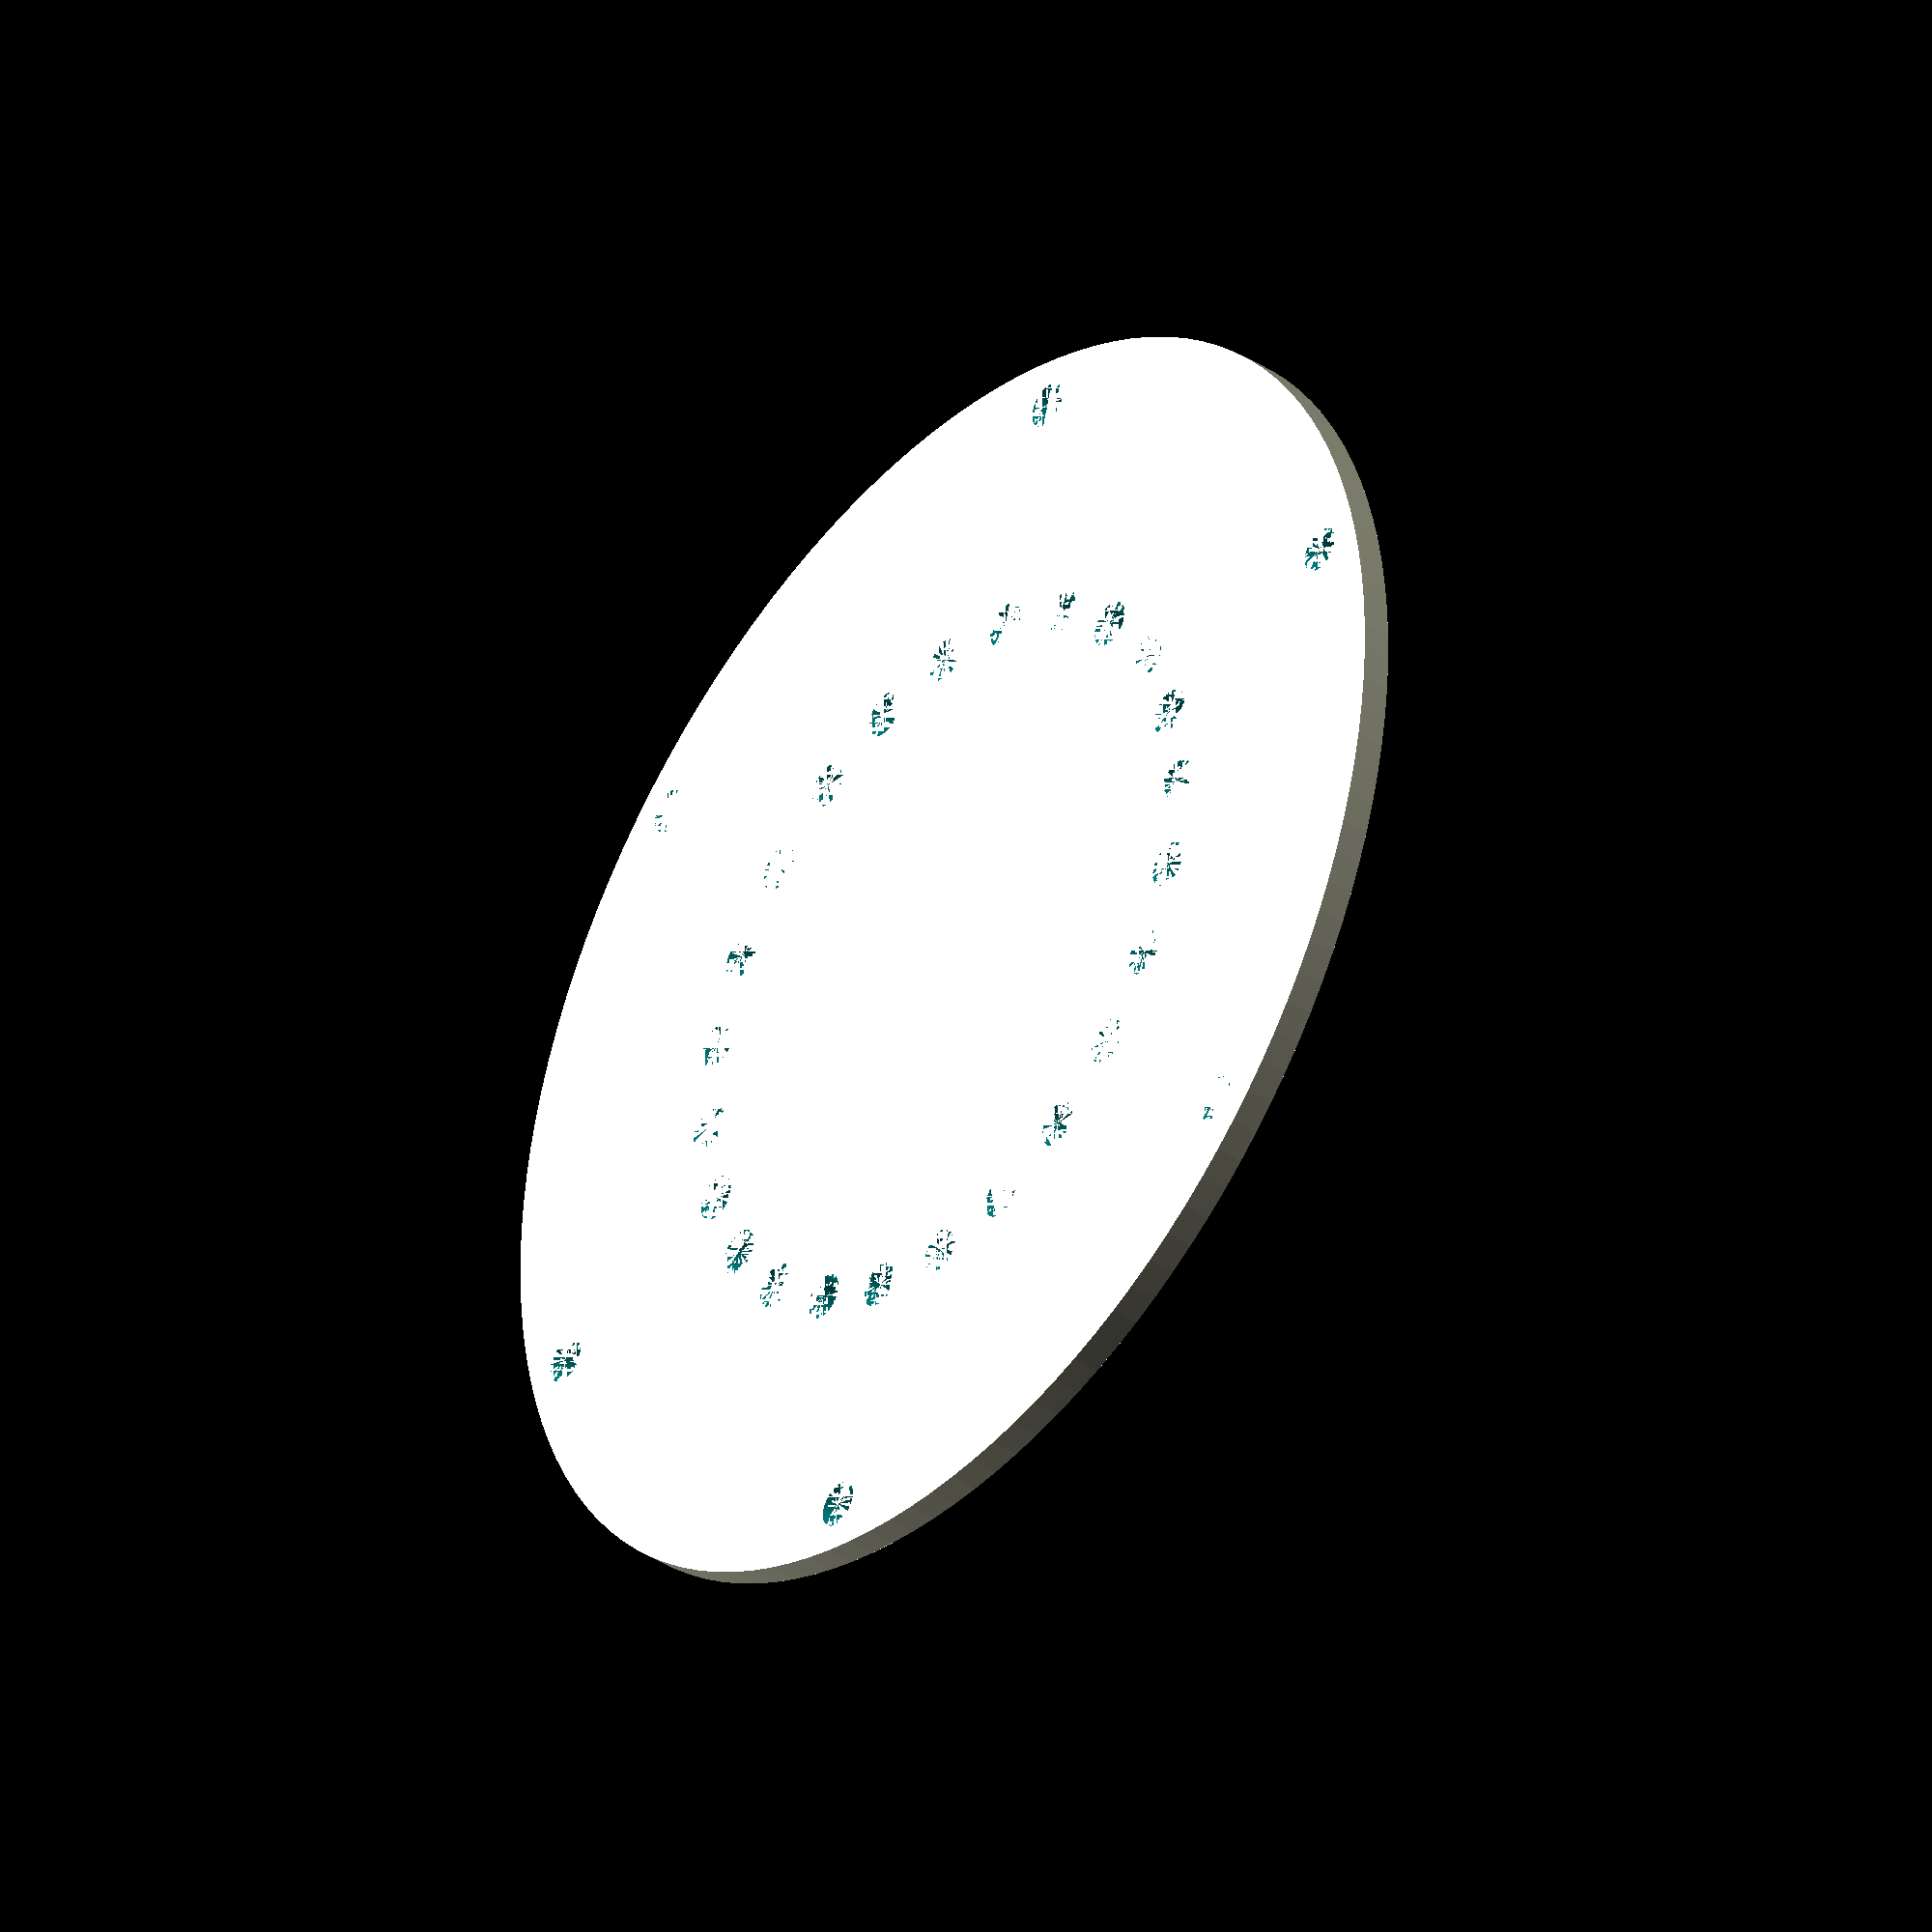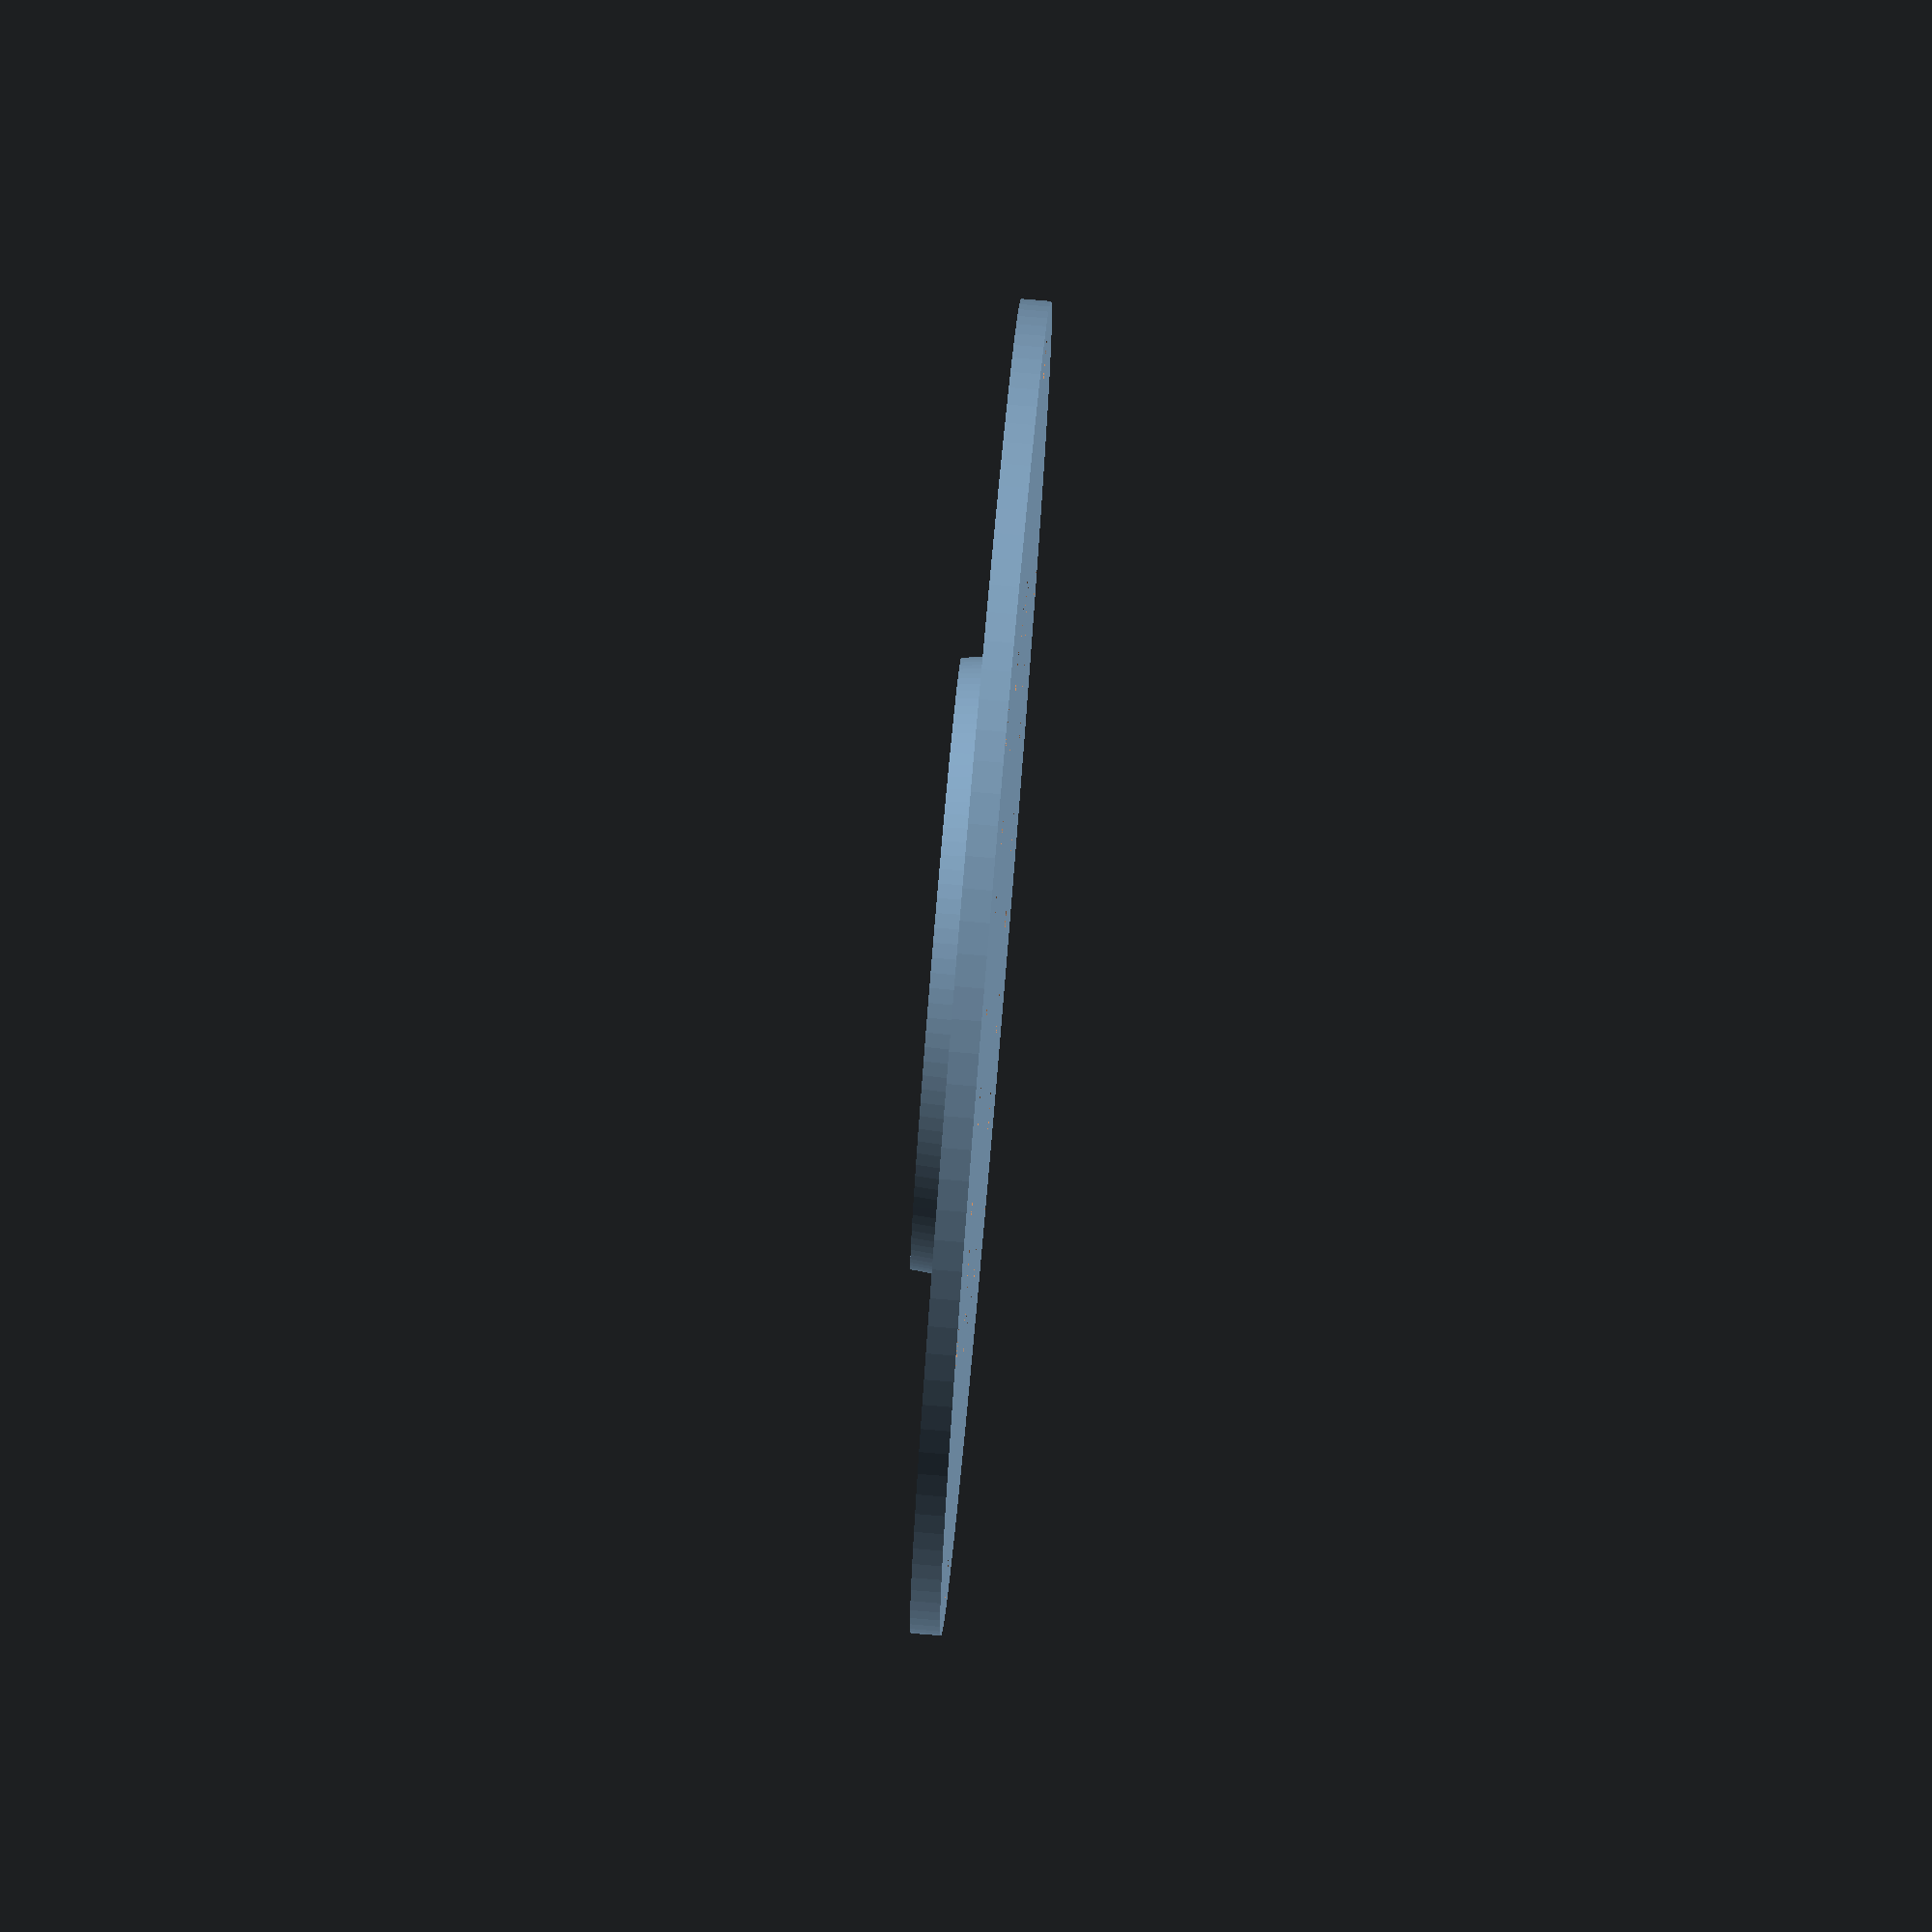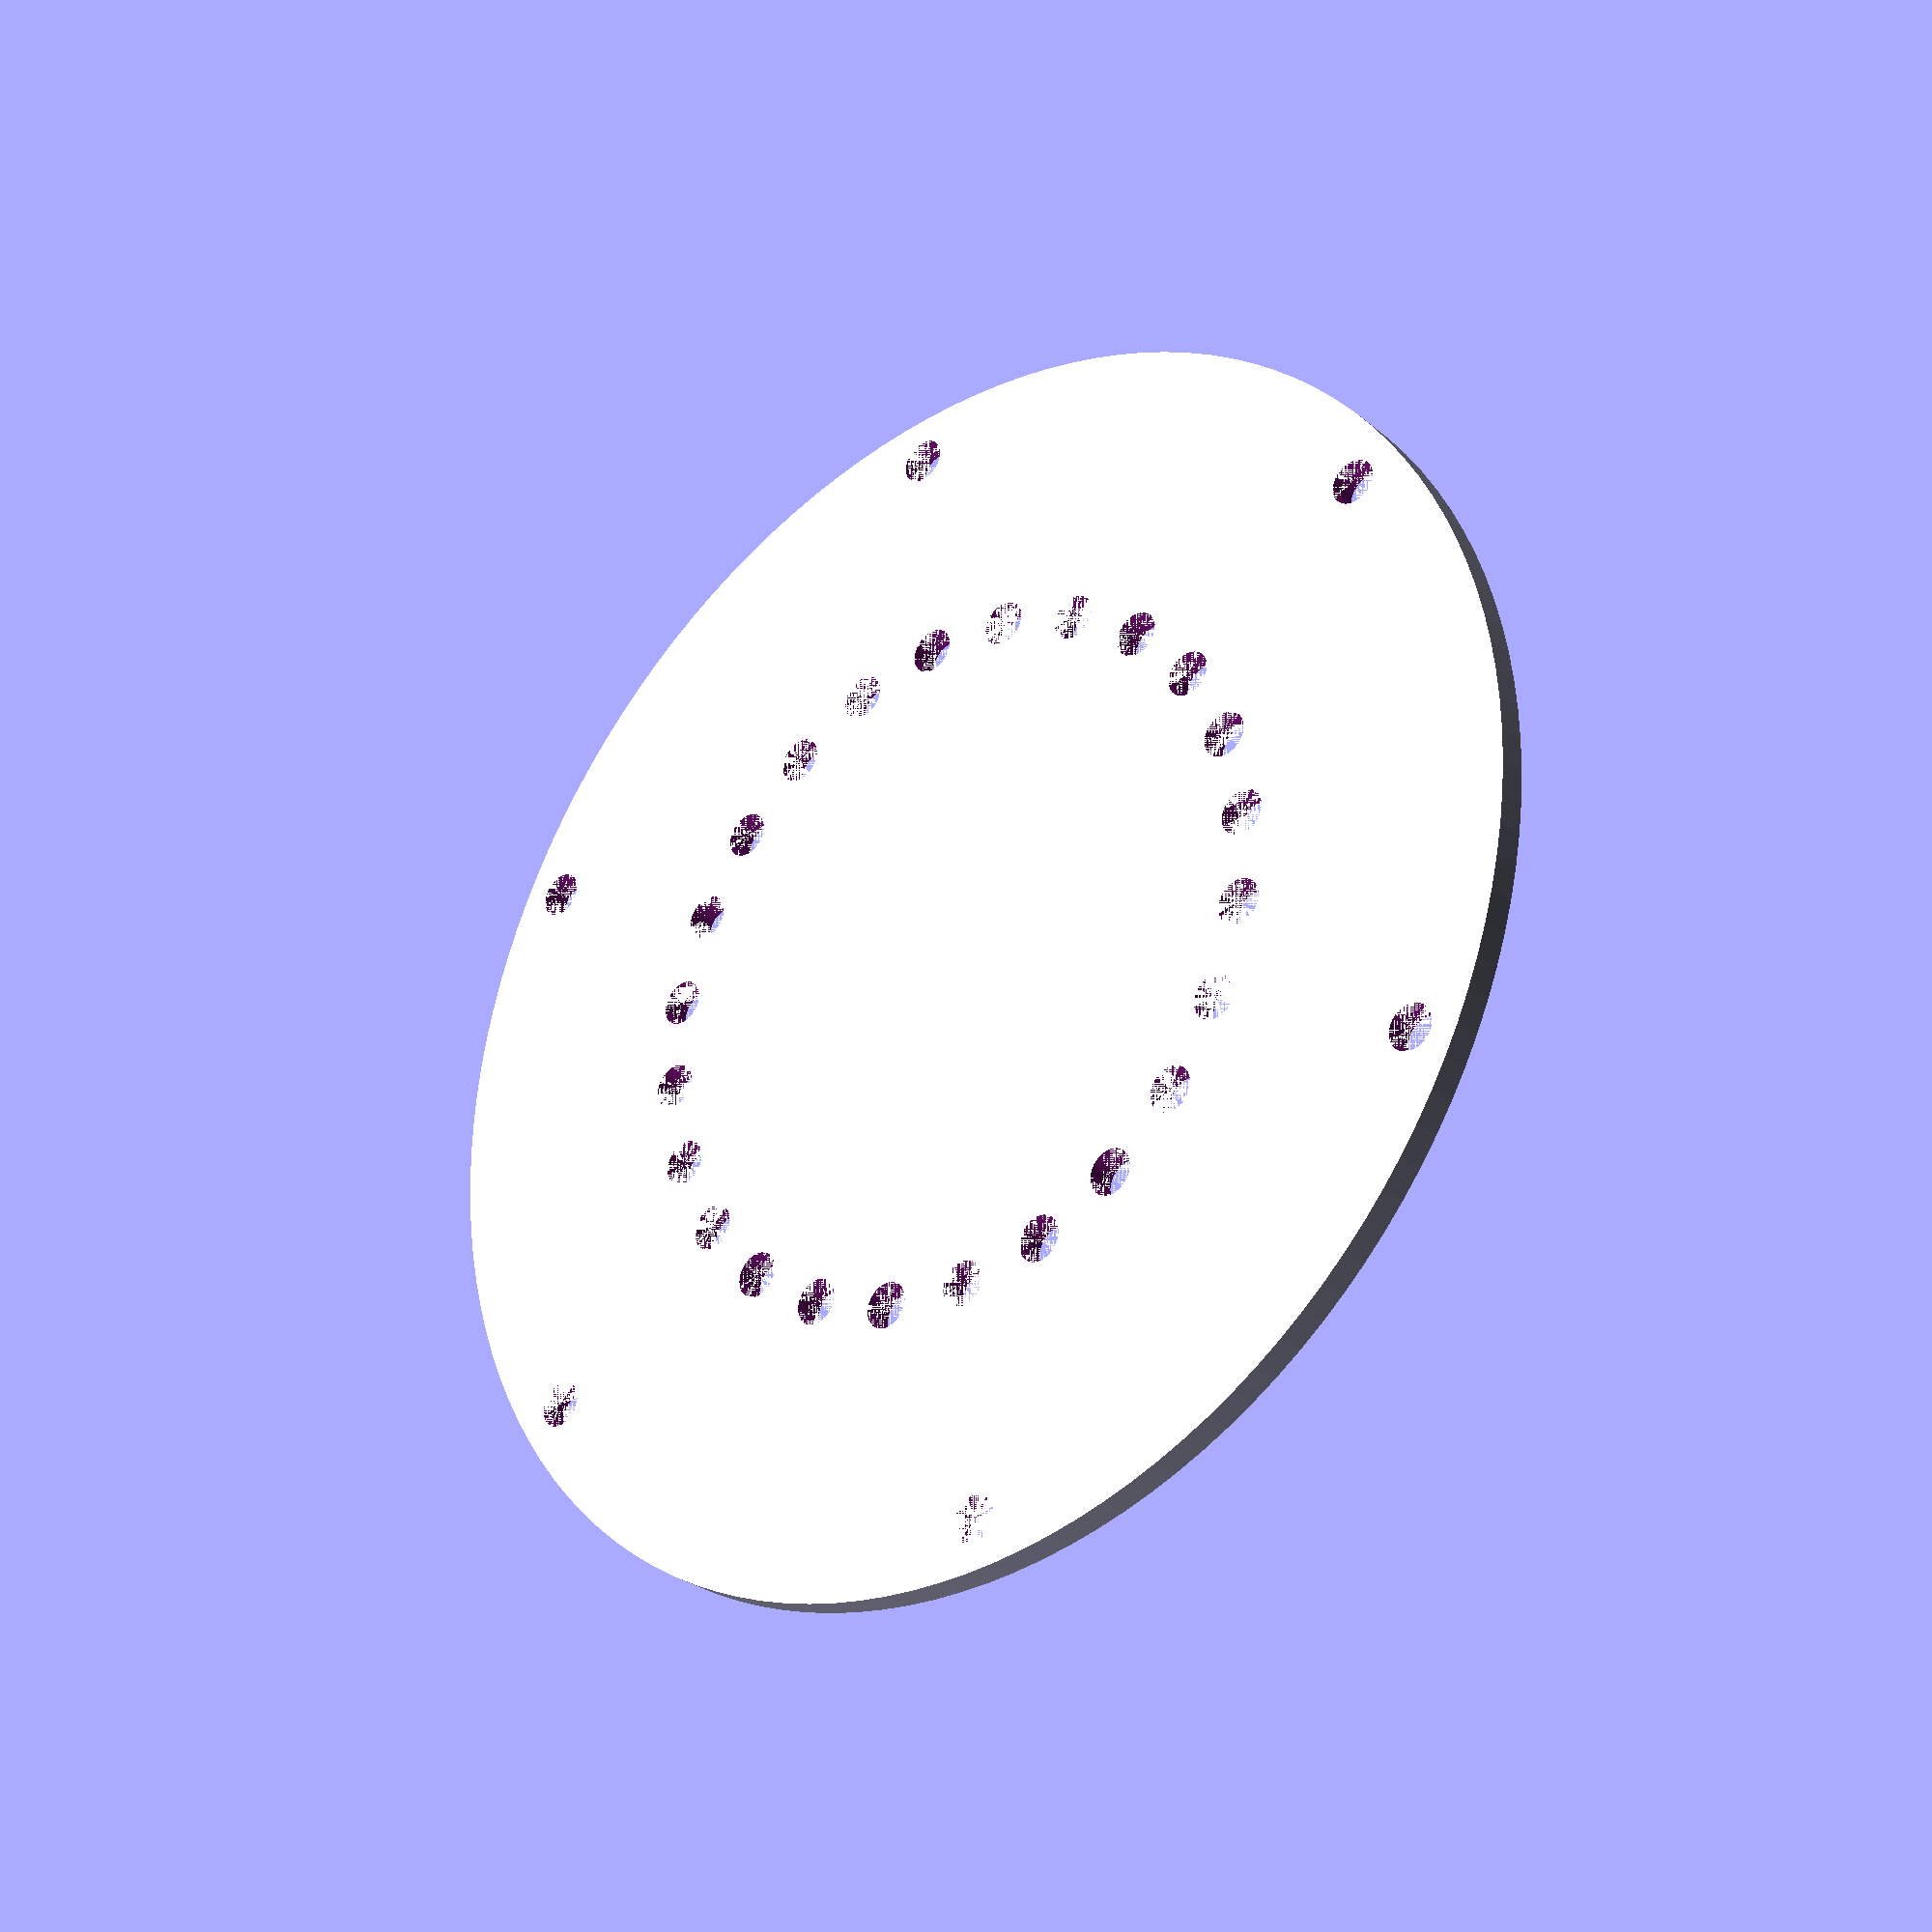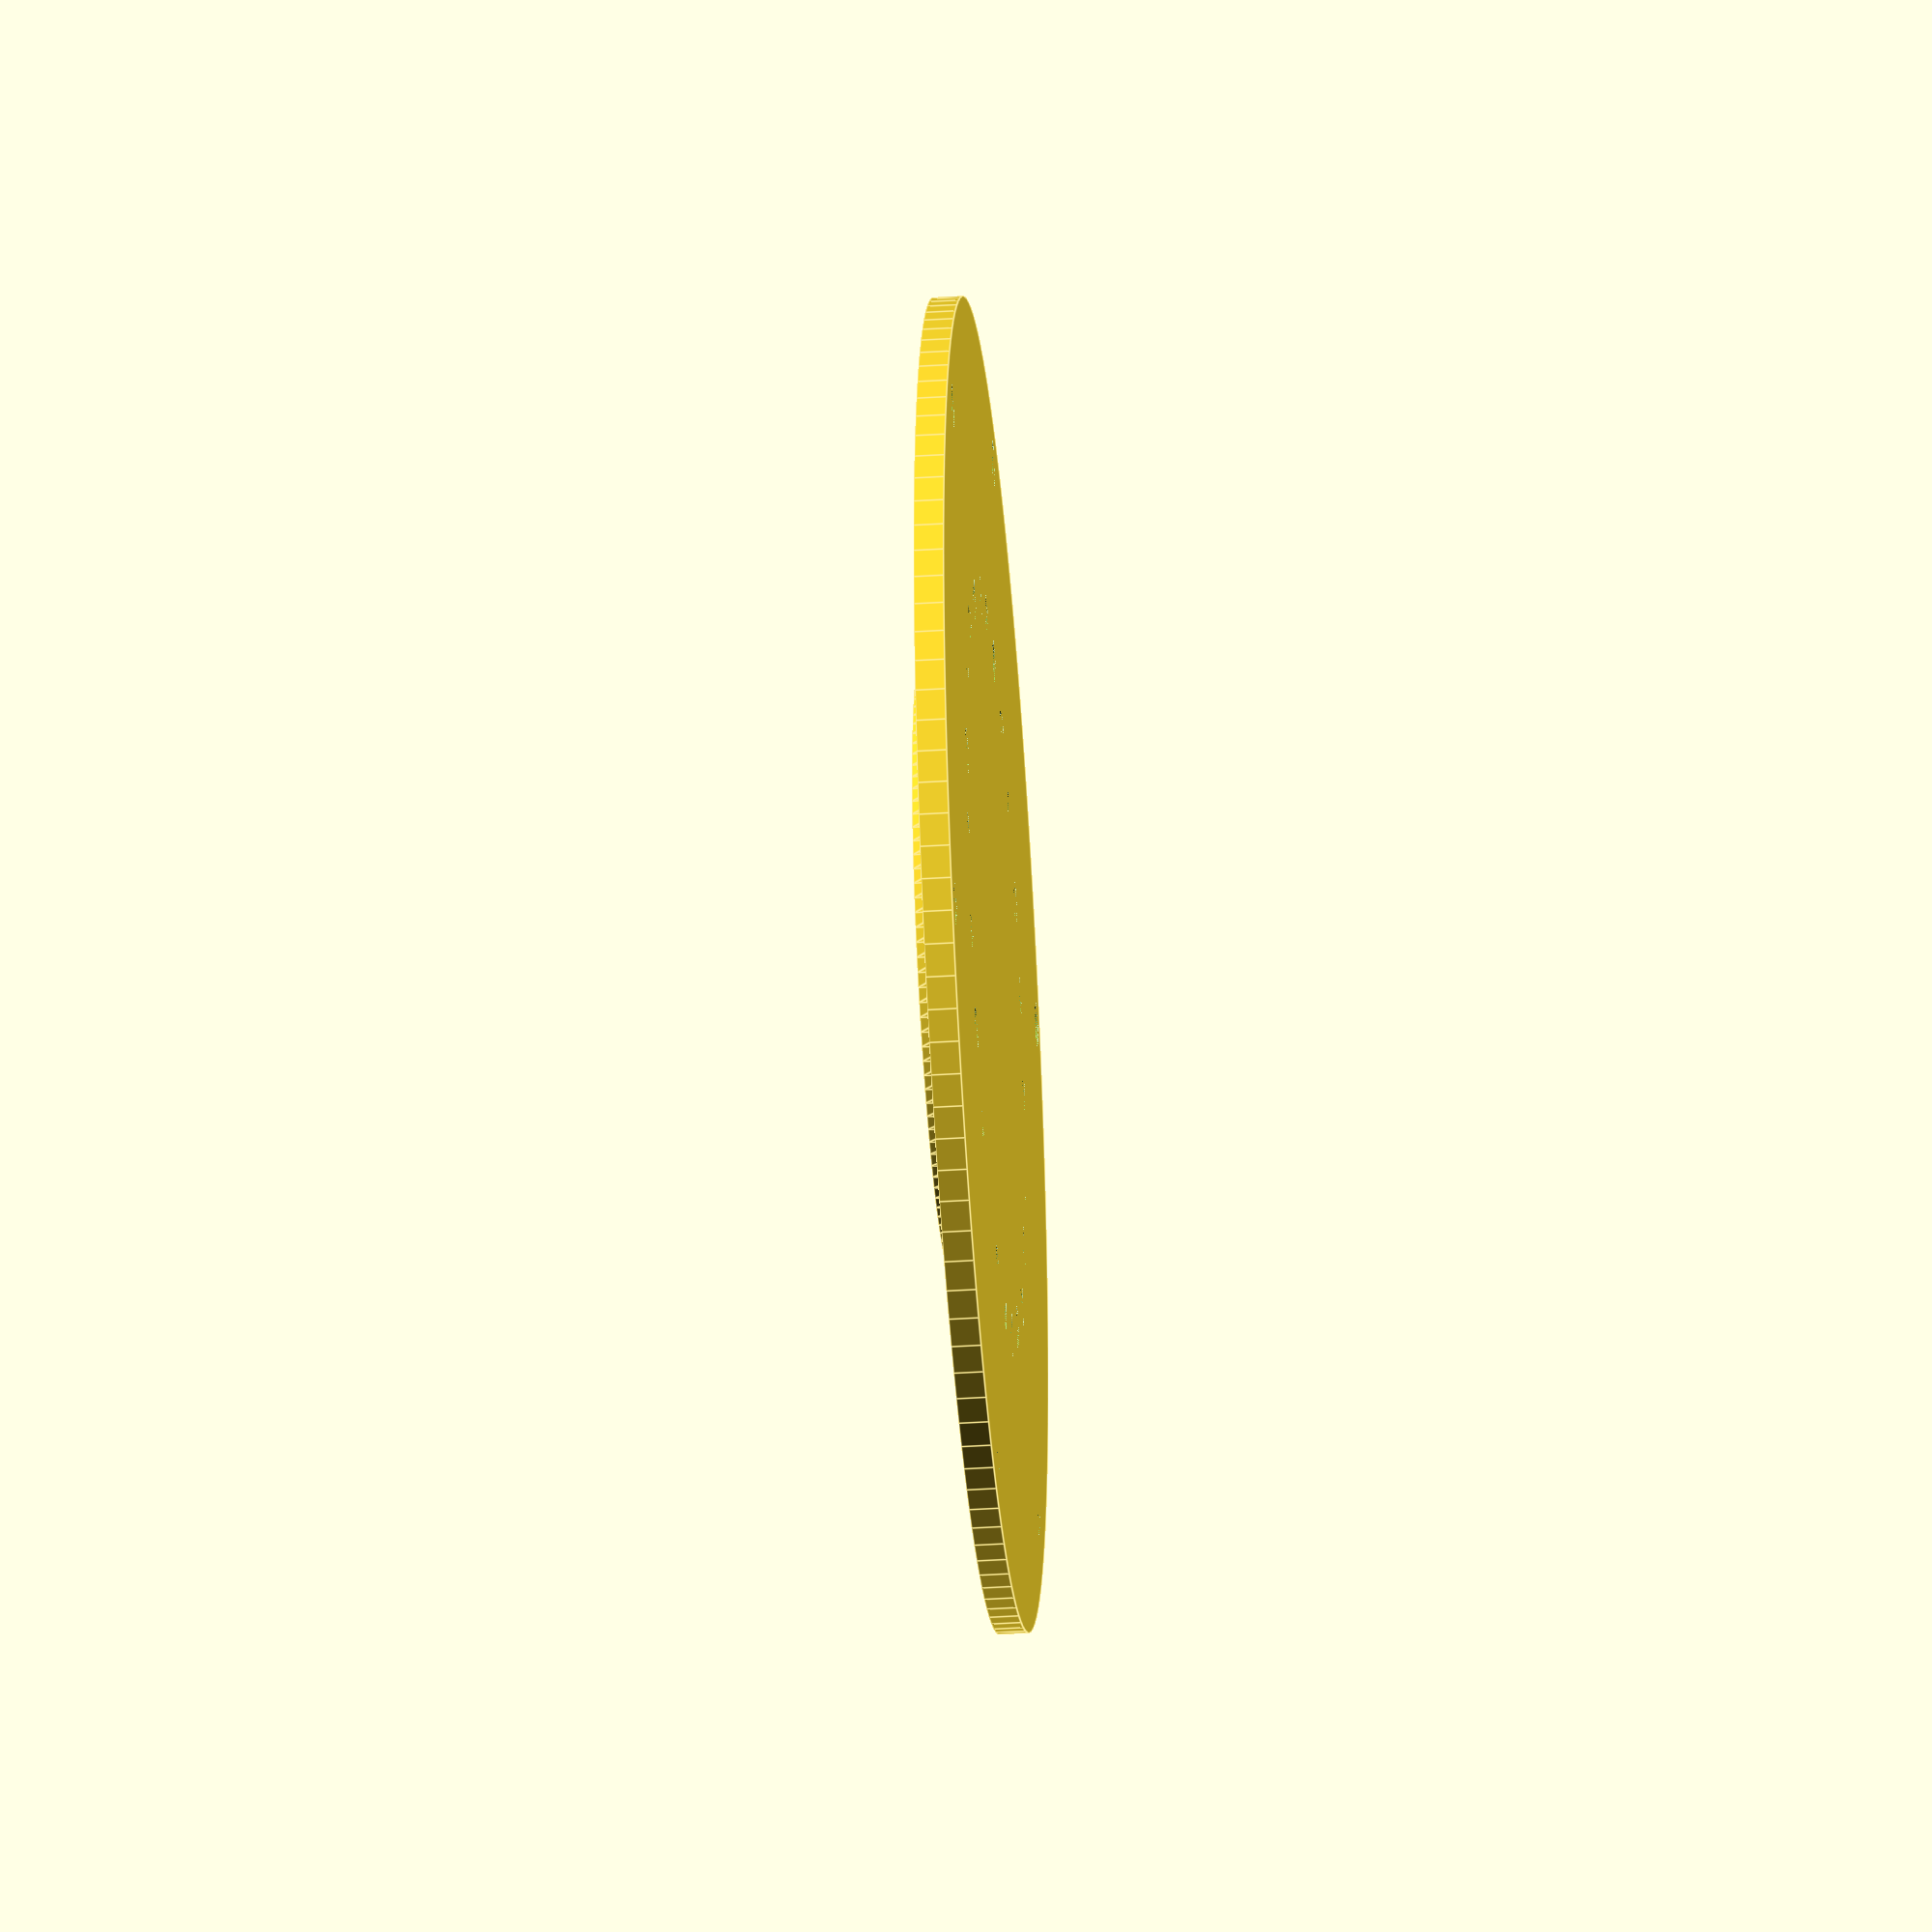
<openscad>
difference() {
    union() {
        cylinder(d=3.5*25.4,h=2,$fn=128);
        translate([0,0,2])
        cylinder(d1=1.625*25.4-.1,d2=1.625*25.4-.5,h=2,$fn=128);
    }
    
  for(i=[0:24]) {
  rotate([0,0,i*15+15])
  translate([1.9375*25.4/2,0,0])
  cylinder(d=1/8*25.4,h=10,$fn=32);
  }

  rotate([0,0,30])
  translate([3.228*25.4/2,0,0])
  cylinder(d=1/8*25.4,h=10,$fn=32);
  rotate([0,0,-30])
  translate([3.228*25.4/2,0,0])
  cylinder(d=1/8*25.4,h=10,$fn=32);
  
  rotate([0,0,180-30])
  translate([3.228*25.4/2,0,0])
  cylinder(d=1/8*25.4,h=10,$fn=32);
  rotate([0,0,180+30])
  translate([3.228*25.4/2,0,0])
  cylinder(d=1/8*25.4,h=10,$fn=32);
  
  
  rotate([0,0,90])
  translate([3.228*25.4/2,0,0])
  cylinder(d=1/8*25.4,h=10,$fn=32);
  
  
  rotate([0,0,-90])
  translate([3.228*25.4/2,0,0])
  cylinder(d=1/8*25.4,h=10,$fn=32);
    
}
</openscad>
<views>
elev=37.7 azim=164.4 roll=230.9 proj=o view=wireframe
elev=280.3 azim=107.7 roll=94.8 proj=o view=wireframe
elev=209.6 azim=123.2 roll=319.8 proj=p view=wireframe
elev=38.9 azim=183.2 roll=94.5 proj=o view=edges
</views>
